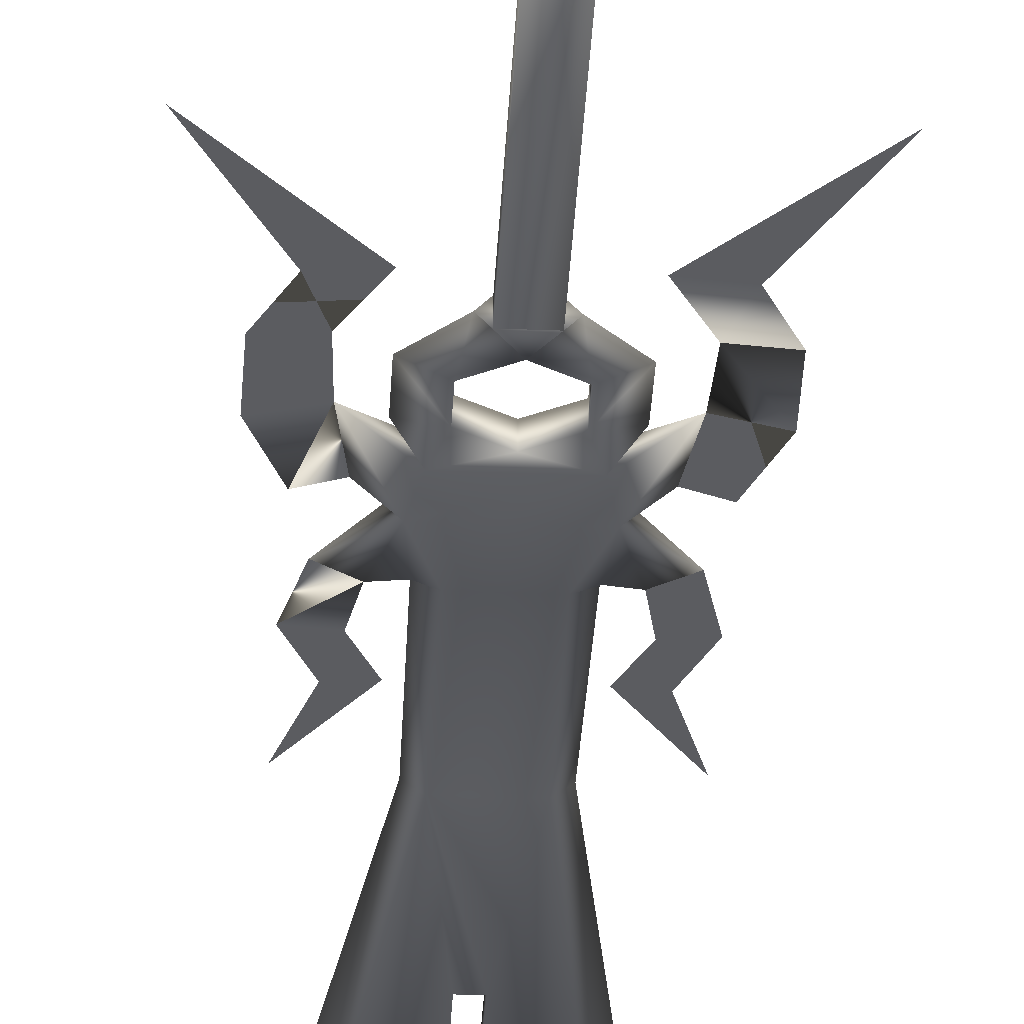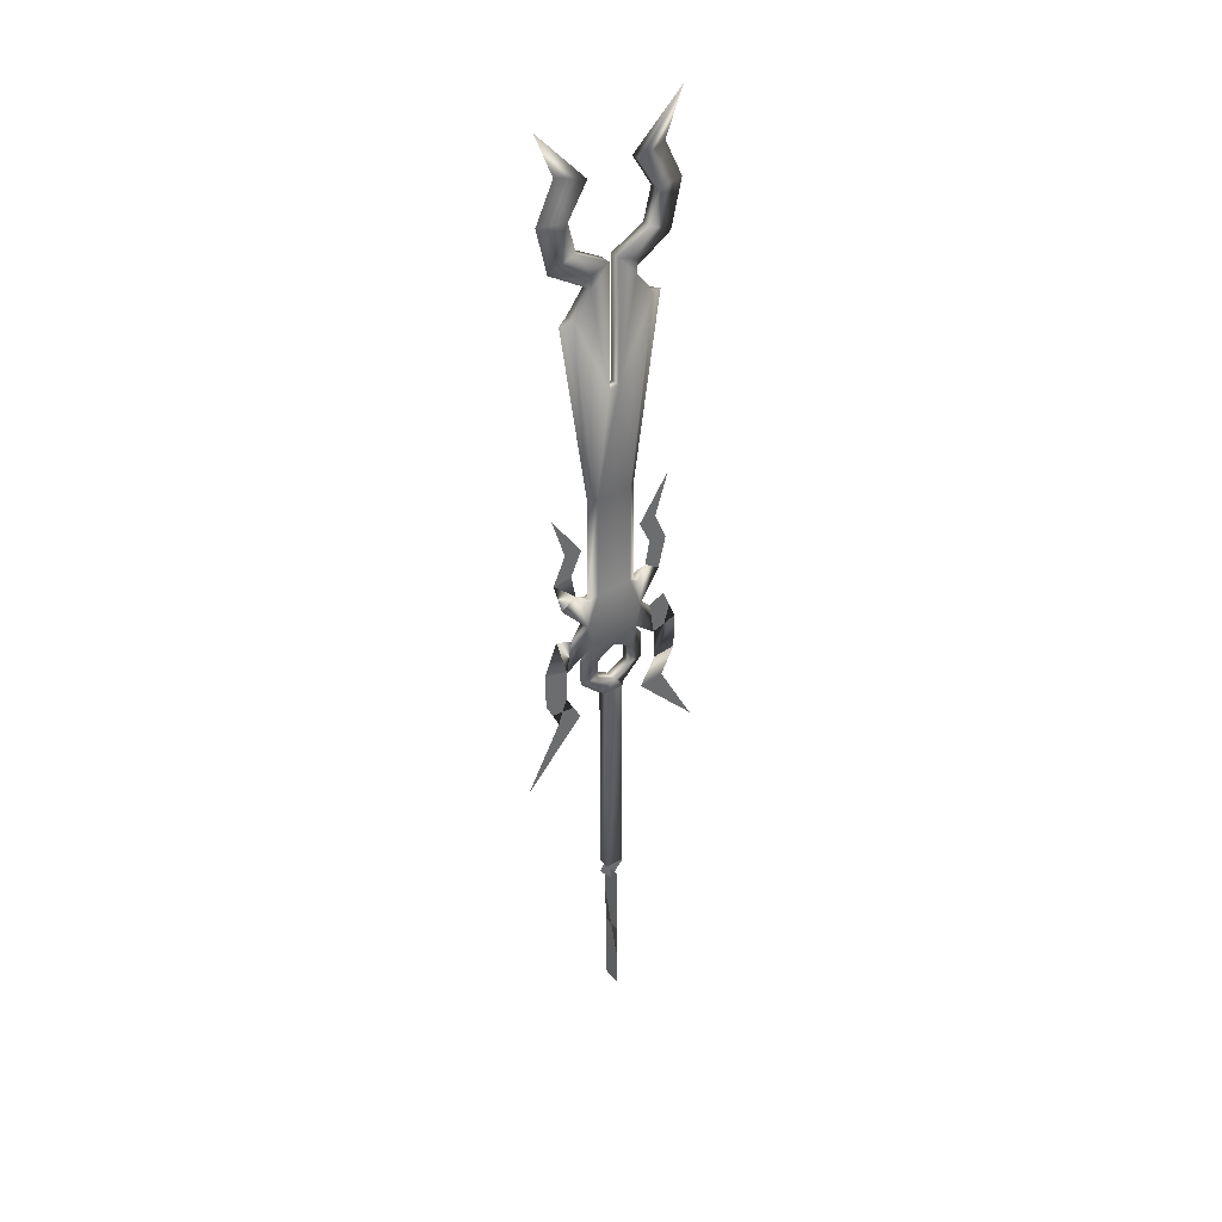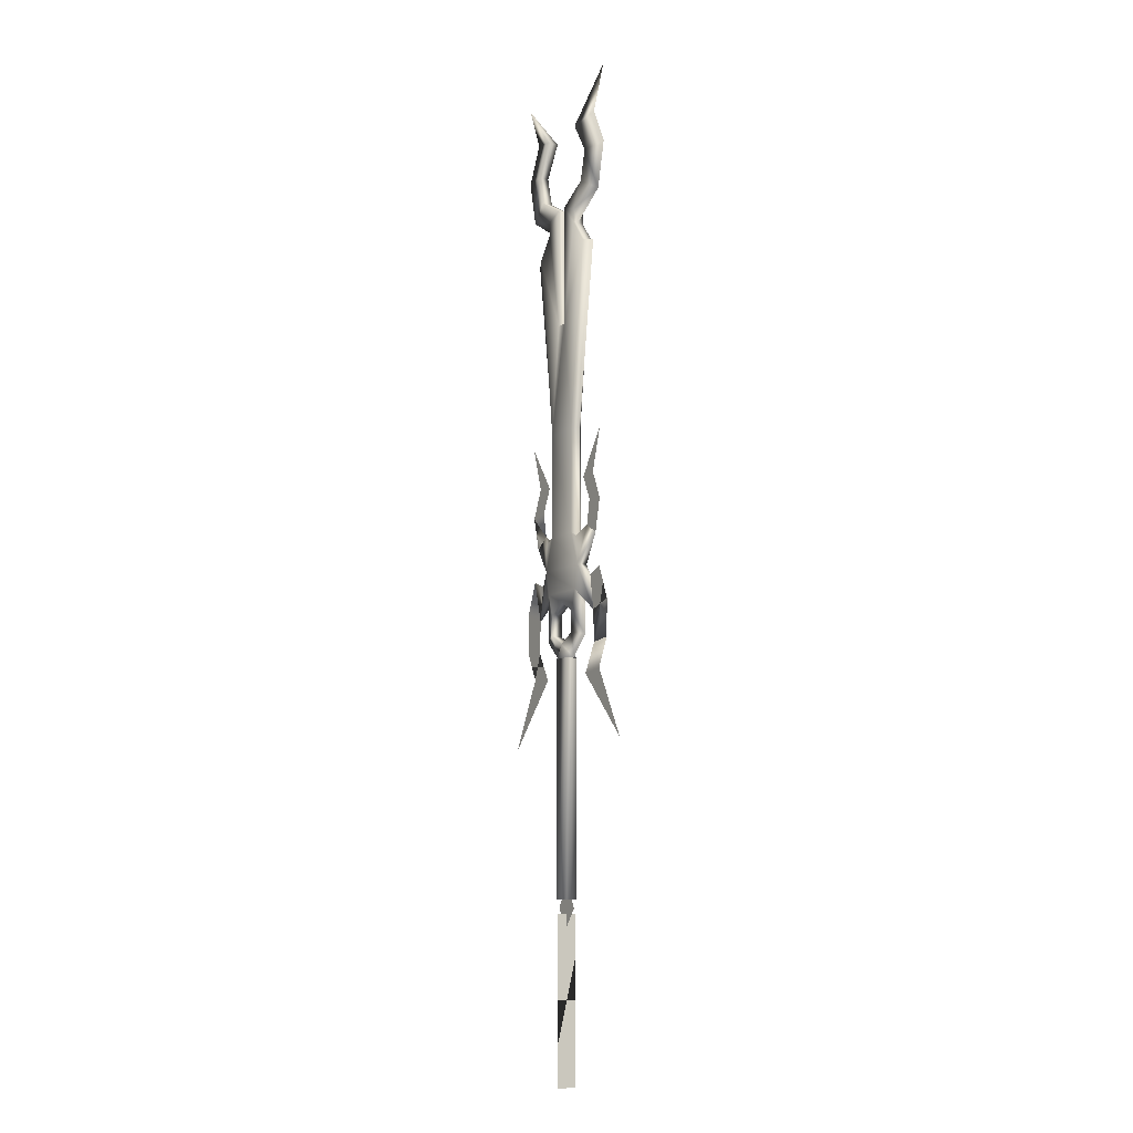
<metadata>
{"format":"obj","ext":"obj","renderer":"f3d","projection":"perspective","resolution":1024,"background":"white","views":[{"elev":-34.9,"azim":177.2,"up":"+Y"},{"elev":39.2,"azim":143.5,"up":"+Z"},{"elev":-9.9,"azim":-121.1,"up":"+Z"}]}
</metadata>
<code>
o Model001_7_mat0_0_0_0
v 0.01394 0.009763 0.8752
v 0.01394 0.02898 0.8752
v -0.00415 0.009763 0.8753
v -0.00415 0.02898 0.8753
v -0.003502 0.02898 1.091
v -0.003502 0.009763 1.091
v 0.0772 0.009763 1.014
v 0.01394 0.009763 0.8752
v 0.0365 0.009763 0.6788
v 0.04635 0.009763 1.055
v -0.08716 0.01933 1.009
v -0.06701 0.009763 1.014
v -0.06701 0.02898 1.014
v -0.03603 0.01933 1.055
v -0.03603 0.009763 1.055
v -0.036 0.009763 1.079
v 0.1334 0.01933 1.323
v 0.05114 0.02898 1.234
v 0.05114 0.009763 1.234
v 0.08517 0.009763 1.178
v 0.08517 0.02898 1.178
v 0.07161 0.009763 1.124
v 0.07161 0.02898 1.124
v 0.01393 0.009763 1.091
v 0.01393 0.02898 1.091
v 0.01394 0.02898 0.8752
v 0.01394 0.009763 0.8752
v 0.01393 0.02898 1.091
v 0.01393 0.009763 1.091
v 0.0365 0.02898 0.6788
v 0.01394 0.02898 0.8752
v 0.0772 0.02898 1.014
v 0.04635 0.02898 1.055
v 0.01393 0.02898 1.091
v 0.04639 0.02898 1.079
v 0.04635 0.01933 1.055
v 0.04635 0.02898 1.055
v 0.0772 0.02898 1.014
v 0.0772 0.009763 1.014
v 0.09726 0.01933 1.009
v 0.01394 0.009763 0.8752
v -0.00415 0.009763 0.8753
v 0.0365 0.009763 0.6788
v -0.0273 0.009681 0.6789
v -0.06701 0.009763 1.014
v -0.03603 0.009763 1.055
v -0.003502 0.009763 1.091
v -0.02708 0.009681 0.4939
v 0.03574 0.009681 0.4938
v 0.03574 0.02898 0.4938
v 0.0511 0.01933 0.4847
v 0.0511 0.02898 0.4847
v 0.07365 0.01933 0.5021
v 0.01394 0.02898 0.8752
v 0.0365 0.02898 0.6788
v -0.00415 0.02898 0.8753
v -0.0273 0.02898 0.6789
v -0.02708 0.02898 0.4939
v -0.06701 0.02898 1.014
v -0.03603 0.02898 1.055
v -0.003502 0.02898 1.091
v -0.06109 0.02898 1.124
v -0.003502 0.009763 1.091
v -0.06109 0.009763 1.124
v -0.07449 0.02898 1.178
v -0.07449 0.009763 1.178
v -0.04029 0.02898 1.234
v -0.04029 0.009763 1.234
v -0.1223 0.01933 1.324
v -0.02164 0.01933 0.2764
v -0.01243 0.009681 0.2764
v 0.004044 0.009681 0.3003
v 0.02045 0.009681 0.2763
v 0.004044 0.02898 0.3003
v -0.01243 0.02898 0.2764
v 0.02045 0.02898 0.2763
v 0.02966 0.01933 0.2763
v 0.02045 0.009681 0.2763
v 0.01984 0.009681 -0.1362
v 0.02045 0.02898 0.2763
v 0.01984 0.02898 -0.1362
v -0.01243 0.02898 0.2764
v -0.01296 0.02898 -0.1362
v -0.01243 0.02898 0.2764
v -0.01296 0.02898 -0.1362
v -0.01243 0.009681 0.2764
v -0.01296 0.009681 -0.1362
v 0.02045 0.009681 0.2763
v 0.01984 0.009681 -0.1362
v 0.01984 0.02898 -0.1362
v 0.01984 0.009681 -0.1362
v -0.01296 0.02898 -0.1362
v -0.01296 0.009681 -0.1362
v 0.03663 0.009681 0.3188
v 0.03663 0.02898 0.3188
v 0.004044 0.009681 0.3003
v 0.004044 0.02898 0.3003
v -0.02849 0.02898 0.3189
v -0.02849 0.009681 0.3189
v -0.02843 0.009681 0.3561
v 0.004154 0.009681 0.3746
v 0.03668 0.02898 0.356
v 0.03668 0.009681 0.356
v -0.02843 0.02898 0.3561
v 0.004154 0.02898 0.3746
v -0.003502 0.02898 1.091
v 0.03574 0.02898 0.4938
v 0.04635 0.009763 1.055
v -0.03603 0.02898 1.055
v 0.01393 0.009763 1.091
v -0.02708 0.02898 0.4939
v -0.04247 0.02898 0.4849
v -0.04247 0.01933 0.4849
v 0.02045 0.02898 0.2763
v 0.03574 0.009681 0.4938
v 0.0511 0.009681 0.4847
v 0.04639 0.009763 1.079
v -0.04247 0.009681 0.4849
v -0.02708 0.009681 0.4939
v -0.036 0.02898 1.079
v 0.06605 0.01933 0.3628
v 0.04743 0.02898 0.3923
v 0.04743 0.009681 0.3923
v -0.03915 0.009681 0.3924
v -0.03915 0.02898 0.3924
v -0.05777 0.01933 0.363
v -0.01243 0.02898 0.2764
v -0.08426 0.01933 0.3519
v -0.03915 0.02898 0.3924
v -0.03915 0.009681 0.3924
v 0.0925 0.01933 0.3516
v 0.04743 0.009681 0.3923
v 0.04743 0.02898 0.3923
v -0.06497 0.01933 0.5023
v 0.101 0.01933 0.4834
v 0.05645 0.009681 0.435
v 0.05645 0.02898 0.435
v 0.0833 0.01933 0.4131
v -0.09237 0.01933 0.4836
v -0.06497 0.01933 0.5023
v -0.04797 0.02898 0.4352
v -0.04247 0.02898 0.4849
v 0.05645 0.02898 0.435
v -0.03915 0.02898 0.3924
v 0.04743 0.02898 0.3923
v 0.004154 0.02898 0.3746
v 0.03668 0.02898 0.356
v -0.02843 0.02898 0.3561
v -0.05777 0.01933 0.363
v -0.08426 0.01933 0.3519
v -0.07488 0.01933 0.4133
v 0.03574 0.02898 0.4938
v 0.0511 0.02898 0.4847
v 0.05645 0.02898 0.435
v 0.07365 0.01933 0.5021
v 0.04635 0.01933 1.055
v 0.1148 0.01933 1.099
v 0.04639 0.009763 1.079
v 0.07161 0.009763 1.124
v 0.08517 0.009763 1.178
v 0.1336 0.01933 1.18
v 0.1019 0.01933 1.247
v 0.08517 0.02898 1.178
v 0.07161 0.02898 1.124
v 0.04639 0.02898 1.079
v 0.1334 0.01933 1.323
v 0.05114 0.02898 1.234
v 0.05114 0.009763 1.234
v 0.09726 0.01933 1.009
v 0.04966 0.01933 0.6788
v 0.0511 0.01933 0.4847
v 0.03574 0.009681 0.4938
v -0.036 0.02898 1.079
v -0.06109 0.02898 1.124
v -0.1044 0.01933 1.099
v -0.07449 0.02898 1.178
v -0.036 0.009763 1.079
v -0.06109 0.009763 1.124
v -0.04247 0.01933 0.4849
v -0.04045 0.01933 0.679
v -0.08716 0.01933 1.009
v -0.07449 0.009763 1.178
v -0.1229 0.01933 1.18
v -0.091 0.01933 1.247
v -0.04029 0.009763 1.234
v -0.04029 0.02898 1.234
v -0.1223 0.01933 1.324
v -0.03603 0.01933 1.055
v -0.04797 0.009681 0.4352
v -0.04797 0.02898 0.4352
v -0.02843 0.009681 0.3561
v -0.03915 0.009681 0.3924
v 0.004154 0.009681 0.3746
v 0.03668 0.009681 0.356
v 0.04743 0.009681 0.3923
v 0.05645 0.009681 0.435
v -0.04247 0.009681 0.4849
v 0.0511 0.009681 0.4847
v 0.0925 0.01933 0.3516
v 0.04743 0.009681 0.3923
v -0.09237 0.01933 0.4836
v -0.06497 0.01933 0.5023
v -0.1059 0.01933 0.5417
v -0.07288 0.01933 0.5459
v -0.08424 0.01933 0.5921
v -0.05284 0.01933 0.5888
v 0.0925 0.01933 0.3516
v 0.09497 0.01933 0.2952
v 0.1365 0.01933 0.3649
v 0.1353 0.01933 0.2991
v 0.1108 0.01933 0.249
v 0.07365 0.01933 0.5021
v 0.1157 0.01933 0.5416
v 0.08169 0.01933 0.5456
v 0.09319 0.01933 0.5918
v 0.06169 0.01933 0.5886
v 0.1171 0.01933 0.6687
v -0.1273 0.01933 0.2995
v -0.0869 0.01933 0.2955
v -0.1282 0.01933 0.3653
v -0.08426 0.01933 0.3519
v -0.1667 0.01933 0.1276
v -0.1028 0.01933 0.2493
v -0.05902 0.01933 0.2442
v -0.1041 0.01933 0.4251
v 0.06694 0.01933 0.244
v 0.1743 0.01933 0.1271
v -0.07488 0.01933 0.4133
v -0.1079 0.01933 0.6691
v 0.03663 0.009681 0.3188
v 0.02966 0.01933 0.2763
v 0.06597 0.01933 0.3121
v 0.06605 0.01933 0.3628
v 0.03663 0.02898 0.3188
v -0.02164 0.01933 0.2764
v -0.02849 0.009681 0.3189
v -0.05785 0.01933 0.3123
v -0.02849 0.02898 0.3189
v -0.02164 0.01933 0.2764
v 0.004044 0.02898 0.3003
v 0.03663 0.009681 0.3188
v 0.004044 0.009681 0.3003
v 0.03663 0.02898 0.3188
v 0.004044 0.02898 0.3003
v 0.004044 0.009681 0.3003
v 0.04743 0.02898 0.3923
v 0.1125 0.01933 0.4248
v 0.0833 0.01933 0.4131
v 0.101 0.01933 0.4834
v -0.02129 0.01933 -0.1506
v -0.01296 0.01933 -0.1362
v 0.003332 0.01933 -0.1811
v 0.01984 0.01933 -0.1362
v 0.02804 0.01933 -0.1507
v 0.003151 0.001993 -0.3035
v 0.003364 0.001993 -0.1595
v 0.003151 0.03667 -0.3035
v 0.003364 0.03667 -0.1595
v 0.00294 0.001993 -0.4467
v 0.00294 0.03667 -0.4467
f 1 2 3
f 3 2 4
f 4 5 3
f 3 5 6
f 7 8 9
f 8 7 10
f 11 12 13
f 13 12 14
f 12 15 14
f 14 15 16
f 17 18 19
f 19 18 20
f 18 21 20
f 20 21 22
f 21 23 22
f 22 23 24
f 23 25 24
f 26 27 28
f 28 27 29
f 30 31 32
f 32 31 33
f 31 34 33
f 35 36 37
f 37 36 38
f 36 39 38
f 38 39 40
f 41 42 43
f 43 42 44
f 42 45 44
f 45 42 46
f 46 42 47
f 44 48 43
f 43 48 49
f 50 51 52
f 52 51 53
f 54 55 56
f 56 55 57
f 55 58 57
f 57 59 56
f 56 59 60
f 61 62 63
f 63 62 64
f 62 65 64
f 64 65 66
f 65 67 66
f 66 67 68
f 67 69 68
f 70 71 72
f 72 71 73
f 70 74 75
f 75 74 76
f 74 77 76
f 78 79 80
f 80 79 81
f 80 81 82
f 82 81 83
f 84 85 86
f 86 85 87
f 86 87 88
f 88 87 89
f 90 91 92
f 92 91 93
f 94 95 96
f 96 95 97
f 97 98 96
f 96 98 99
f 98 100 99
f 101 102 103
f 103 102 95
f 98 104 100
f 100 104 101
f 104 105 101
f 101 105 102
f 94 103 95
f 77 72 73
f 56 60 106
f 58 55 107
f 39 36 108
f 13 14 109
f 8 10 110
f 111 112 113
f 77 73 114
f 115 116 51
f 36 117 108
f 118 119 113
f 14 120 109
f 121 122 123
f 124 125 126
f 71 70 127
f 128 129 130
f 51 116 53
f 131 132 133
f 112 134 113
f 113 134 118
f 135 136 137
f 137 136 138
f 139 140 141
f 141 140 142
f 142 58 141
f 141 58 107
f 107 143 141
f 141 143 144
f 143 145 144
f 144 145 146
f 145 147 146
f 146 148 144
f 144 148 149
f 144 150 141
f 141 150 151
f 152 153 154
f 154 153 155
f 156 157 158
f 158 157 159
f 157 160 159
f 157 161 160
f 160 161 162
f 159 110 158
f 158 110 10
f 162 161 163
f 163 161 157
f 163 157 164
f 164 157 165
f 157 156 165
f 164 165 34
f 34 165 33
f 166 162 167
f 167 162 163
f 160 162 168
f 168 162 166
f 169 7 170
f 170 7 9
f 170 9 171
f 171 9 172
f 169 170 32
f 32 170 30
f 170 171 30
f 30 171 152
f 60 173 106
f 106 173 174
f 173 175 174
f 174 175 176
f 46 47 177
f 177 47 178
f 58 179 57
f 57 179 180
f 57 180 59
f 59 180 181
f 179 44 180
f 180 44 45
f 175 182 183
f 183 182 184
f 182 185 184
f 175 183 176
f 176 183 184
f 176 184 186
f 186 184 187
f 188 177 175
f 175 177 178
f 151 189 190
f 190 189 139
f 149 191 192
f 192 191 193
f 194 195 193
f 193 195 192
f 195 196 192
f 192 196 189
f 196 49 189
f 189 49 48
f 48 197 189
f 189 197 140
f 192 189 150
f 150 189 151
f 172 136 198
f 198 136 155
f 136 135 155
f 138 136 199
f 199 136 200
f 201 202 203
f 203 202 204
f 203 204 205
f 205 204 206
f 207 208 209
f 209 208 210
f 208 211 210
f 212 213 214
f 213 215 214
f 214 215 216
f 215 217 216
f 218 219 220
f 219 221 220
f 222 223 224
f 224 223 219
f 223 218 219
f 221 220 225
f 208 211 226
f 226 211 227
f 225 228 221
f 205 206 229
f 189 140 139
f 182 175 178
f 180 45 181
f 175 173 188
f 44 179 48
f 230 231 232
f 232 194 230
f 195 194 233
f 184 185 187
f 147 232 234
f 235 236 237
f 237 148 238
f 231 234 232
f 191 237 236
f 239 238 240
f 237 191 149
f 148 237 149
f 194 232 233
f 232 147 233
f 147 145 233
f 231 241 242
f 243 231 244
f 236 239 245
f 238 235 237
f 154 155 135
f 246 154 199
f 199 154 138
f 247 207 209
f 247 207 248
f 249 212 213
f 250 251 252
f 252 251 253
f 254 252 253
f 255 256 257
f 257 256 258
f 259 260 255
f 255 260 257

</code>
